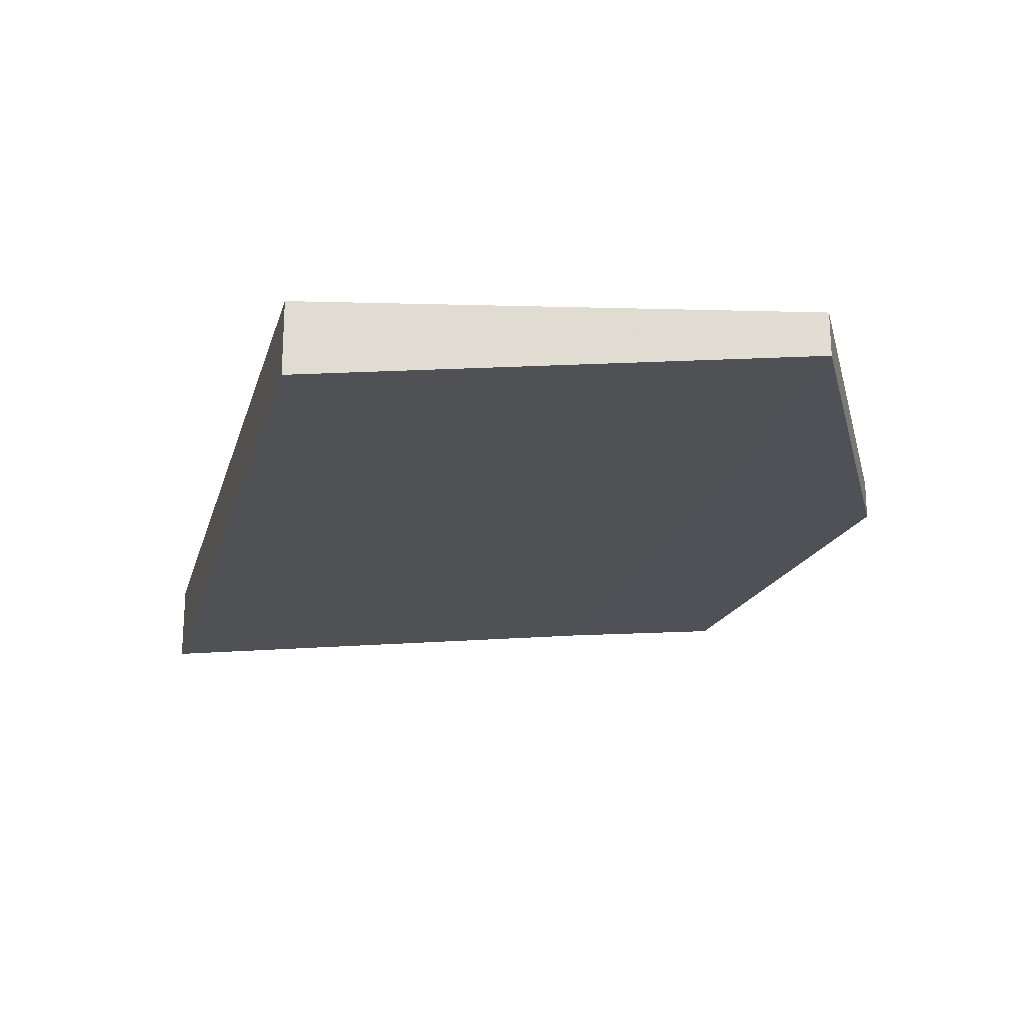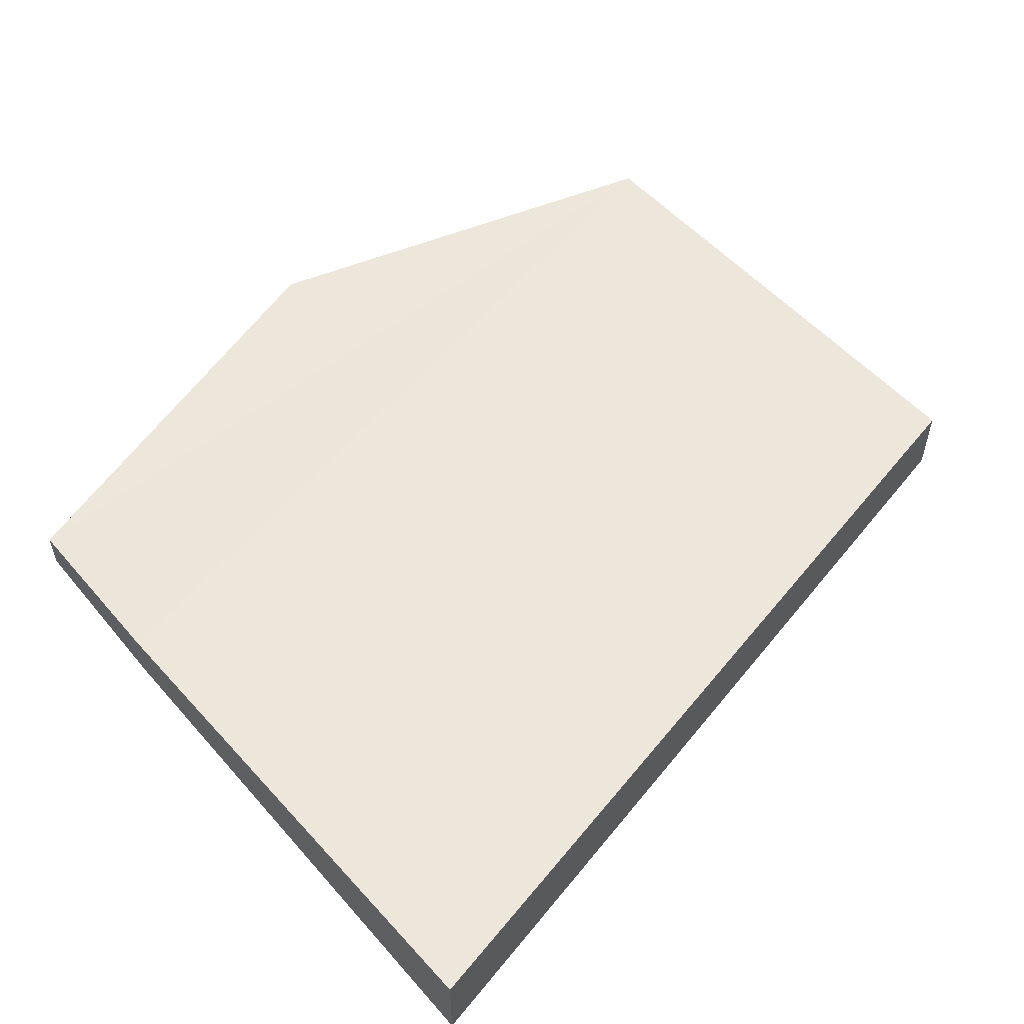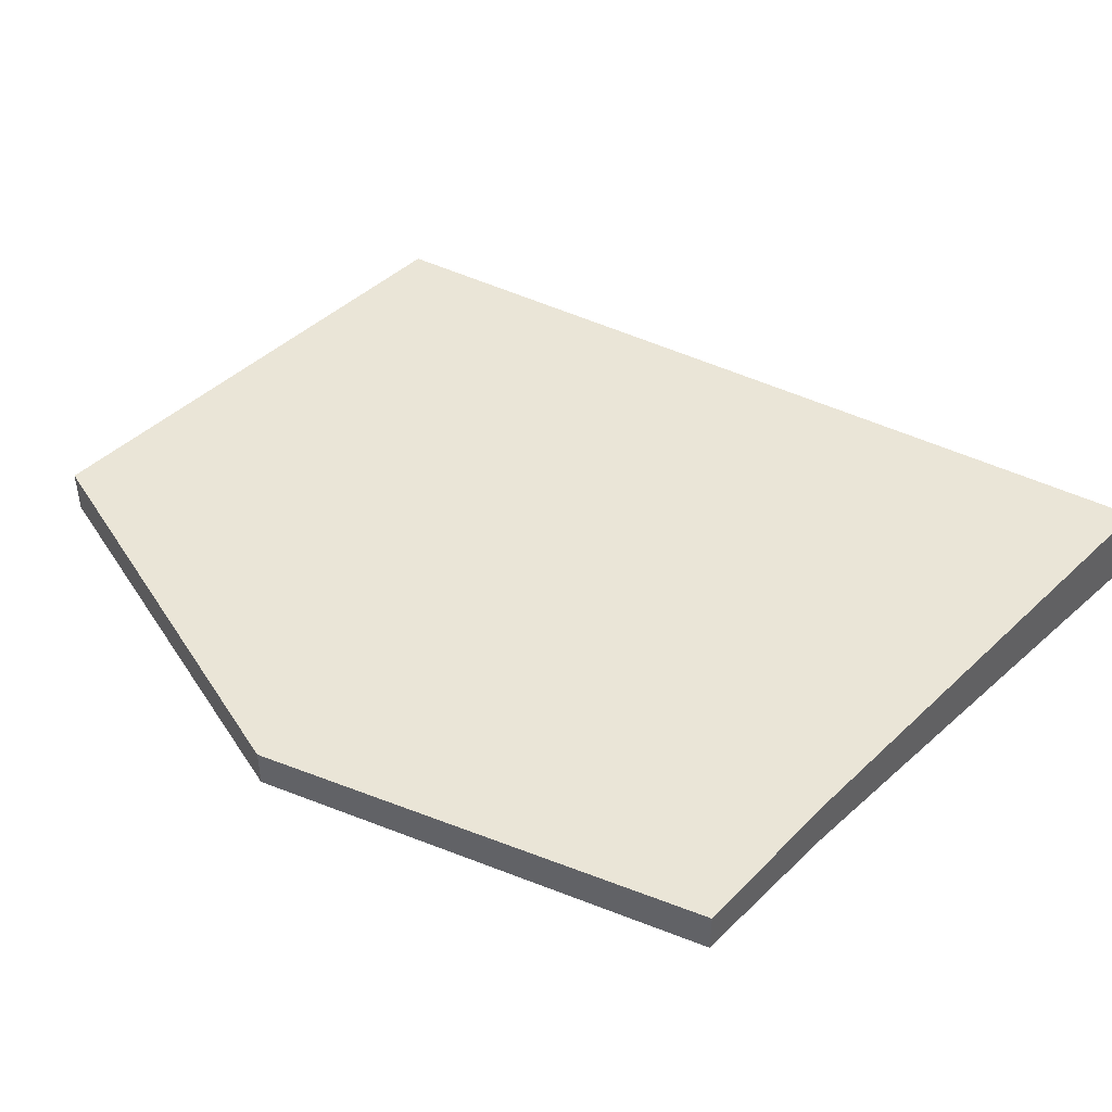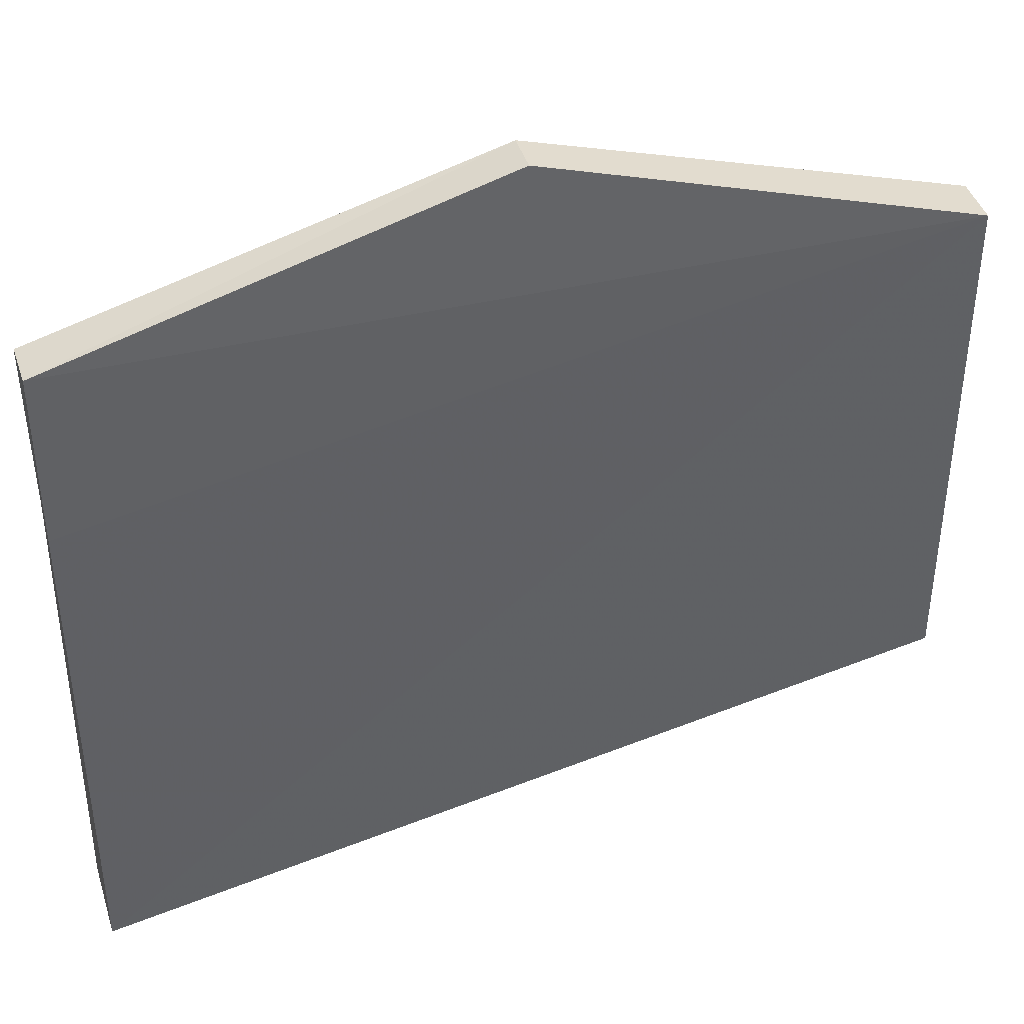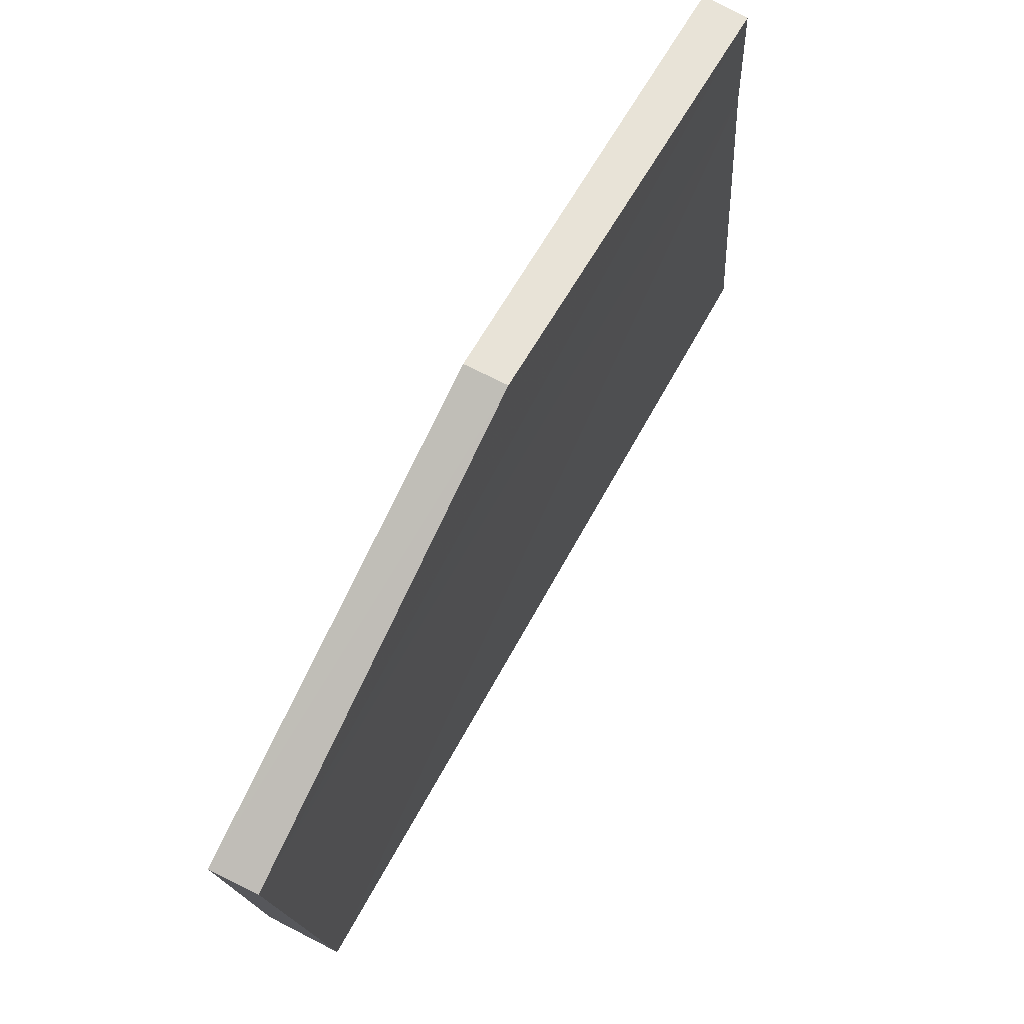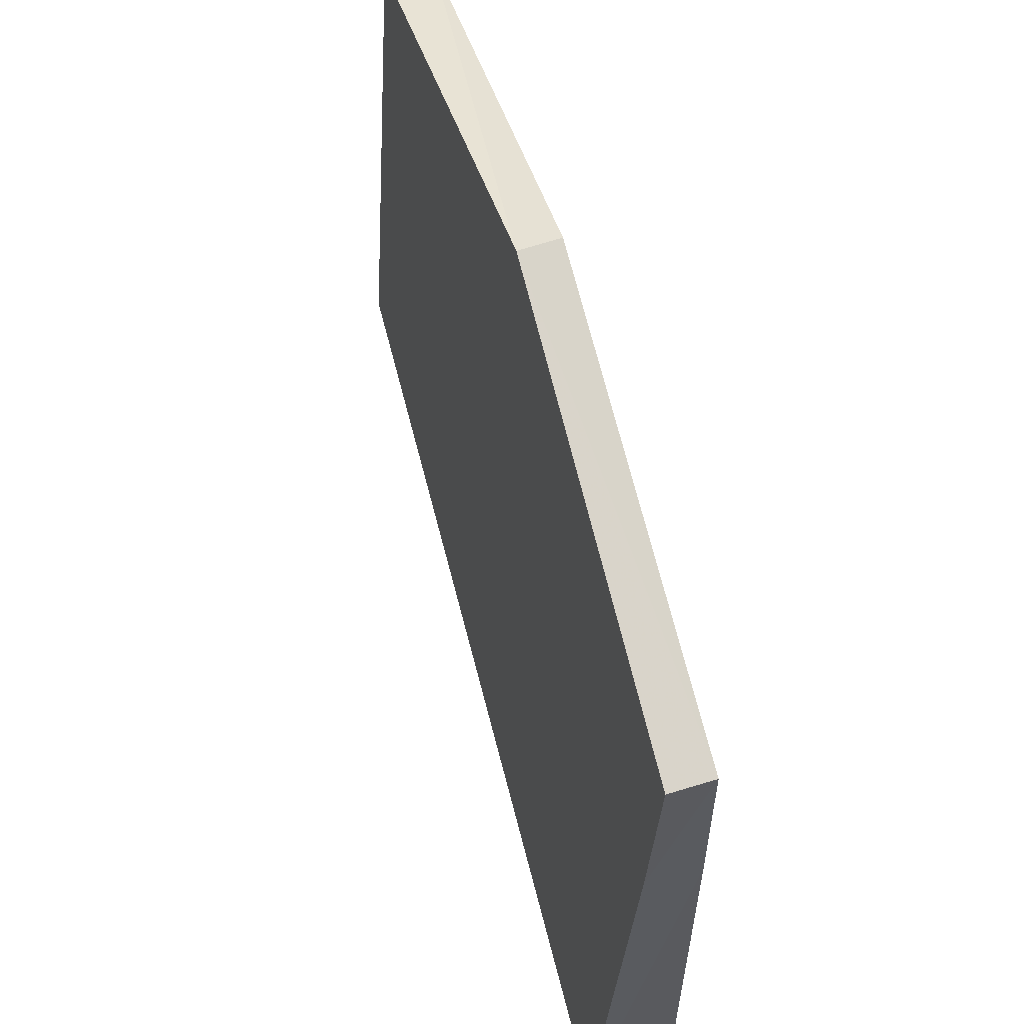
<metadata>
{"format":"obj","ext":"obj","renderer":"f3d","projection":"perspective","resolution":1024,"background":"white","views":[{"elev":-21.0,"azim":87.1,"up":"+Z"},{"elev":53.6,"azim":-40.6,"up":"+Z"},{"elev":44.2,"azim":-138.2,"up":"+Z"},{"elev":40.4,"azim":-16.3,"up":"+Y"},{"elev":76.5,"azim":118.3,"up":"+Y"},{"elev":59.5,"azim":-105.6,"up":"+Y"}]}
</metadata>
<code>
v -100297 -8.867e+04 6.604
v -100299 -88669 6.59
v -100297 -8.867e+04 6.533
v -100297 -8.867e+04 6.604
v -100297 -8.867e+04 6.533
v -100299 -88669 6.59
v -100299 -8.867e+04 6.513
v -100297 -8.867e+04 6.533
v -100299 -8.867e+04 6.513
v -100299 -8.867e+04 6.71
v -100297 -8.867e+04 6.533
v -100299 -8.867e+04 6.513
v -100297 -8.867e+04 6.533
v -100299 -8.867e+04 6.71
v -100297 -8.867e+04 6.71
v -100297 -8.867e+04 6.533
v -100299 -88669 6.59
v -100299 -88669 6.71
v -100299 -8.867e+04 6.513
v -100299 -88669 6.59
v -100299 -8.867e+04 6.513
v -100299 -88669 6.71
v -100299 -8.867e+04 6.71
v -100299 -8.867e+04 6.513
v -100299 -8.867e+04 6.611
v -100299 -8.867e+04 6.71
v -100299 -88669 6.59
v -100299 -8.867e+04 6.611
v -100299 -88669 6.59
v -100299 -8.867e+04 6.71
v -100299 -88669 6.71
v -100299 -88669 6.59
v -100299 -8.867e+04 6.71
v -100297 -8.867e+04 6.71
v -100299 -88669 6.71
v -100299 -8.867e+04 6.71
v -100297 -8.867e+04 6.71
v -100299 -8.867e+04 6.71
v -100298 -8.867e+04 6.71
v -100297 -8.867e+04 6.71
v -100297 -8.867e+04 6.71
v -100299 -8.867e+04 6.71
v -100299 -88669 6.71
v -100297 -8.867e+04 6.71
v -100299 -8.867e+04 6.71
v -100297 -8.867e+04 6.71
v -100297 -8.867e+04 6.71
v -100299 -8.867e+04 6.71
v -100297 -8.867e+04 6.533
v -100297 -8.867e+04 6.71
v -100297 -8.867e+04 6.71
v -100297 -8.867e+04 6.533
v -100297 -8.867e+04 6.533
v -100297 -8.867e+04 6.71
v -100297 -8.867e+04 6.604
v -100297 -8.867e+04 6.533
v -100298 -8.867e+04 6.619
v -100298 -8.867e+04 6.71
v -100299 -8.867e+04 6.71
v -100298 -8.867e+04 6.619
v -100298 -8.867e+04 6.619
v -100299 -8.867e+04 6.71
v -100299 -8.867e+04 6.611
v -100298 -8.867e+04 6.619
v -100297 -8.867e+04 6.604
v -100297 -8.867e+04 6.71
v -100298 -8.867e+04 6.619
v -100297 -8.867e+04 6.604
v -100298 -8.867e+04 6.619
v -100297 -8.867e+04 6.71
v -100298 -8.867e+04 6.71
v -100298 -8.867e+04 6.619
v -100298 -8.867e+04 6.619
v -100299 -8.867e+04 6.611
v -100297 -8.867e+04 6.604
v -100298 -8.867e+04 6.619
v -100299 -8.867e+04 6.611
v -100299 -88669 6.59
v -100297 -8.867e+04 6.604
v -100299 -8.867e+04 6.611
f 1 2 3 4
f 5 6 7 8
f 9 10 11 12
f 13 14 15 16
f 17 18 19 20
f 21 22 23 24
f 25 26 27 28
f 29 30 31 32
f 33 34 35 36
f 37 38 39 40
f 41 42 43 44
f 45 46 47 48
f 49 50 51 52
f 53 54 55 56
f 57 58 59 60
f 61 62 63 64
f 65 66 67 68
f 69 70 71 72
f 73 74 75 76
f 77 78 79 80

</code>
